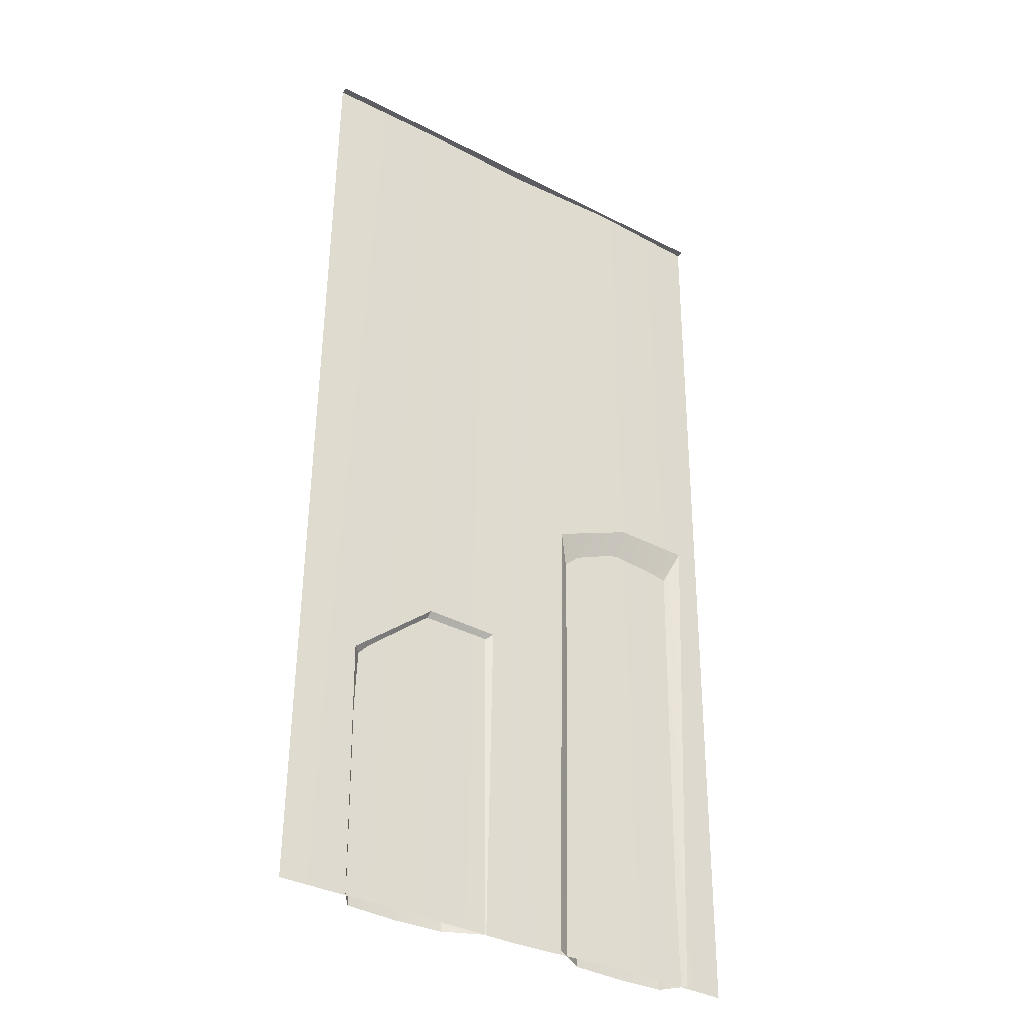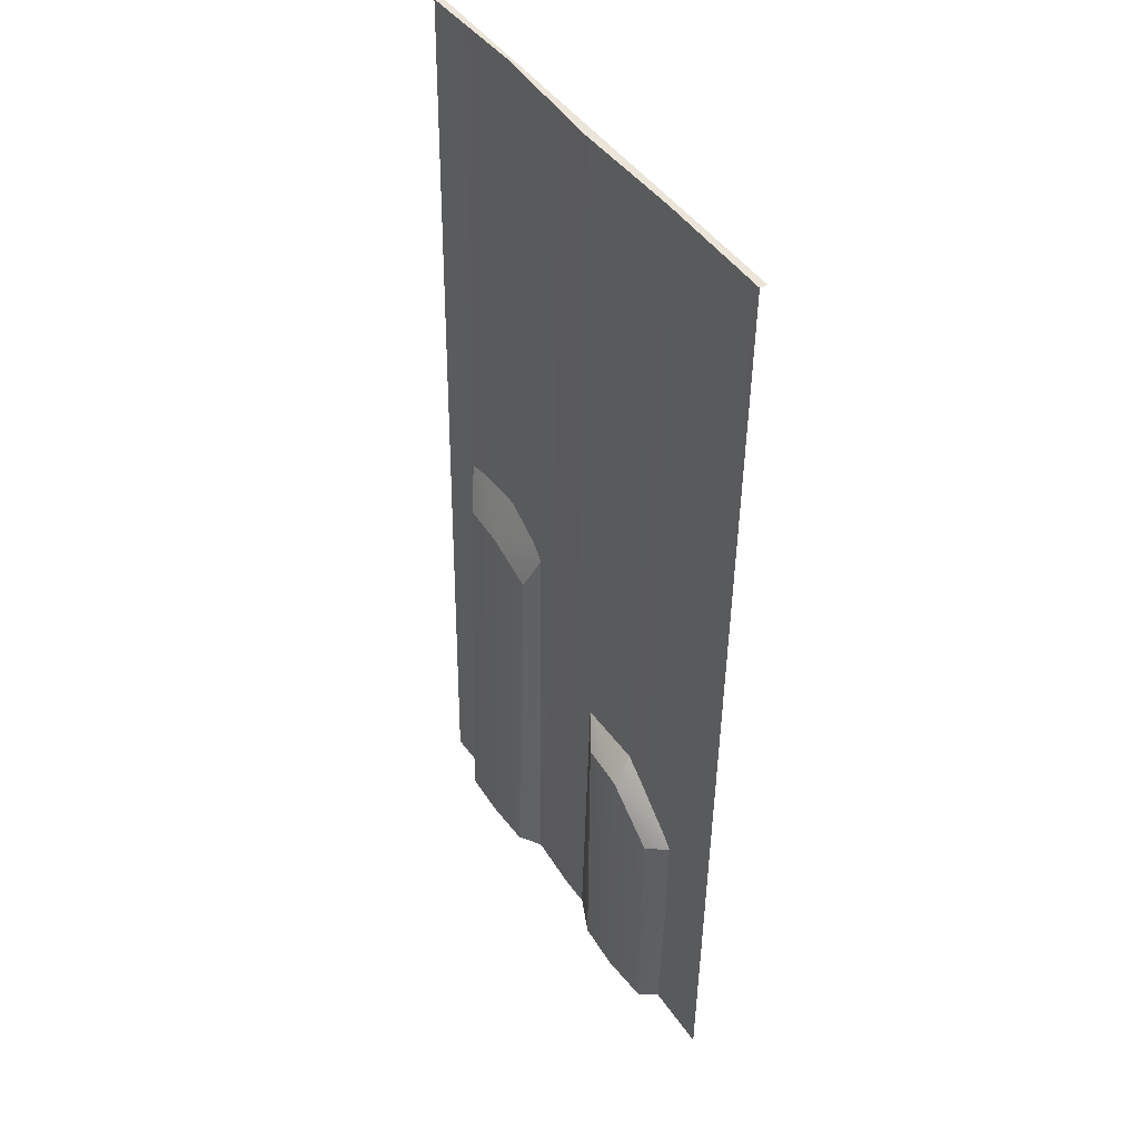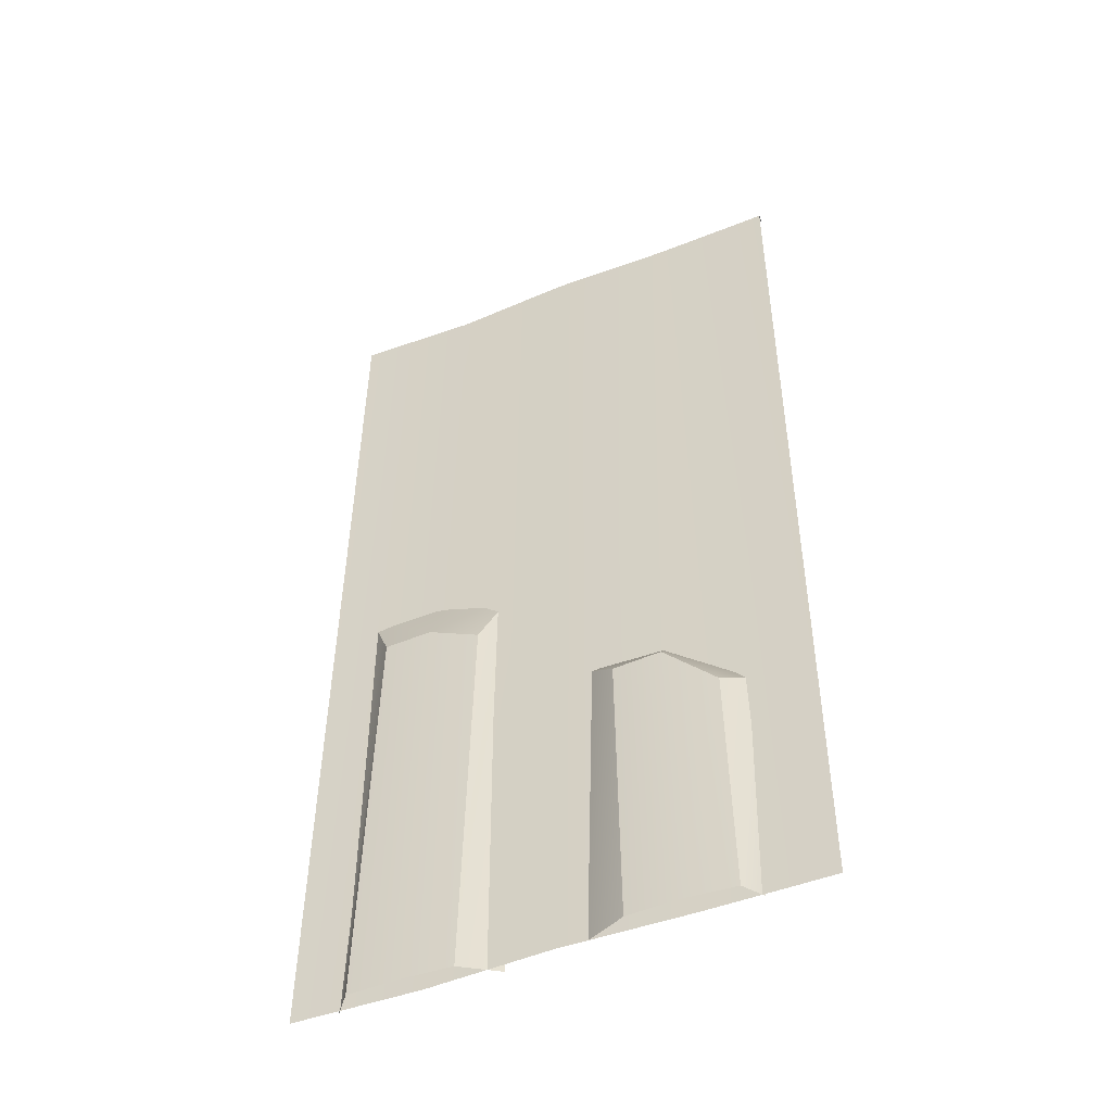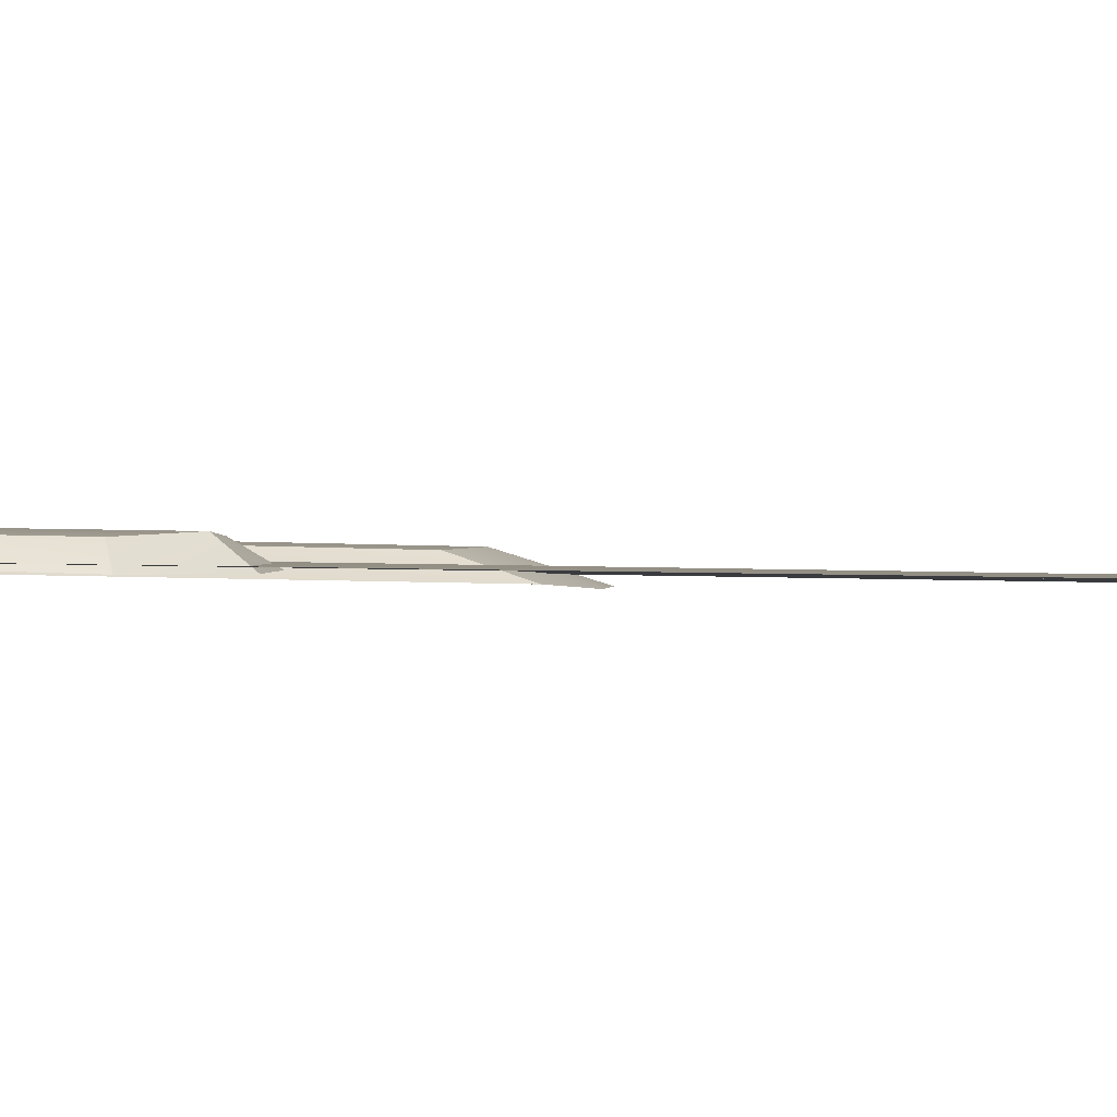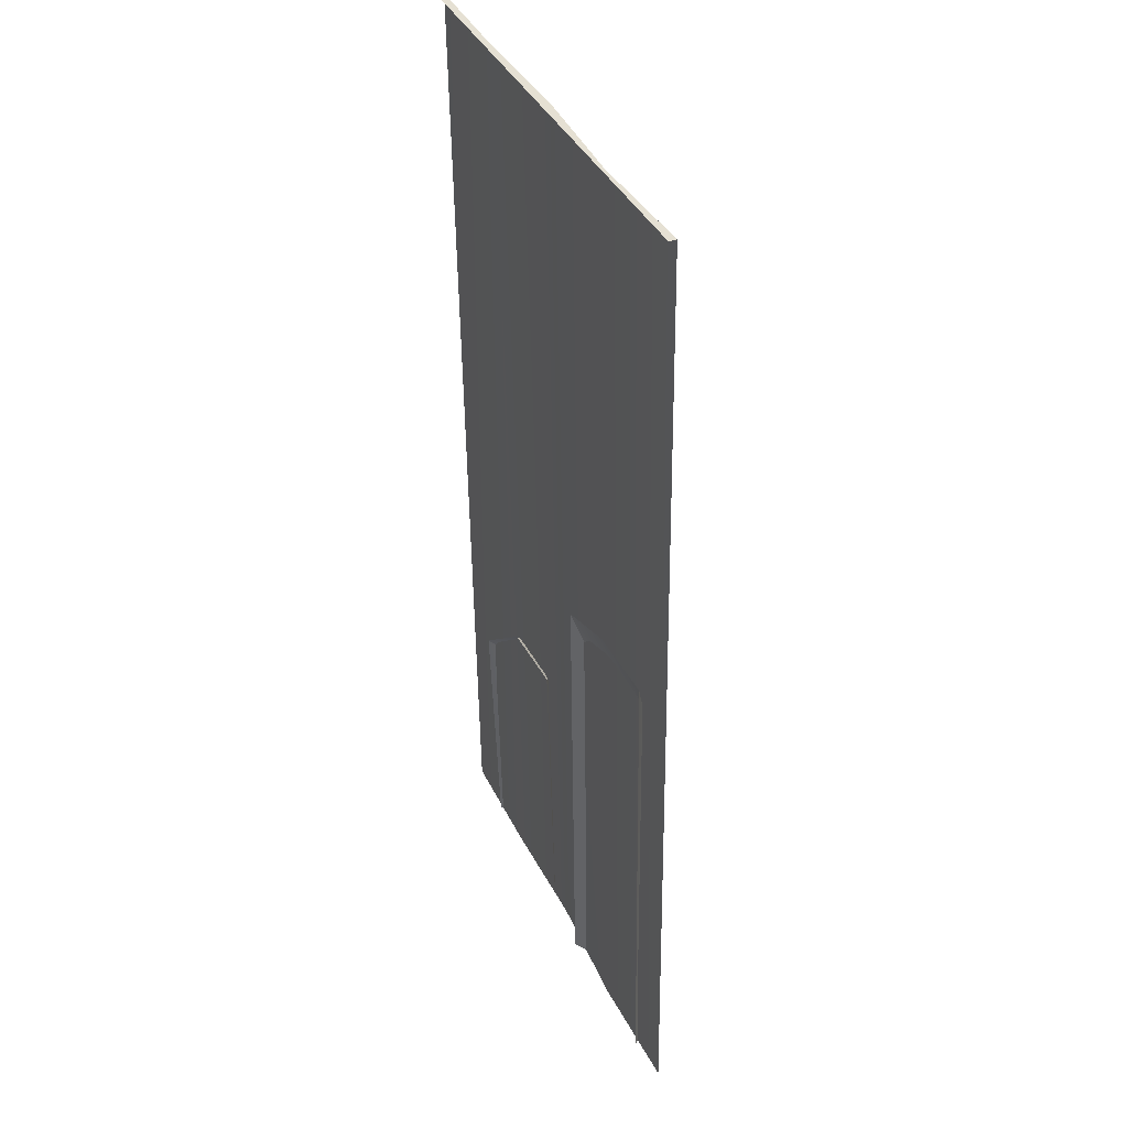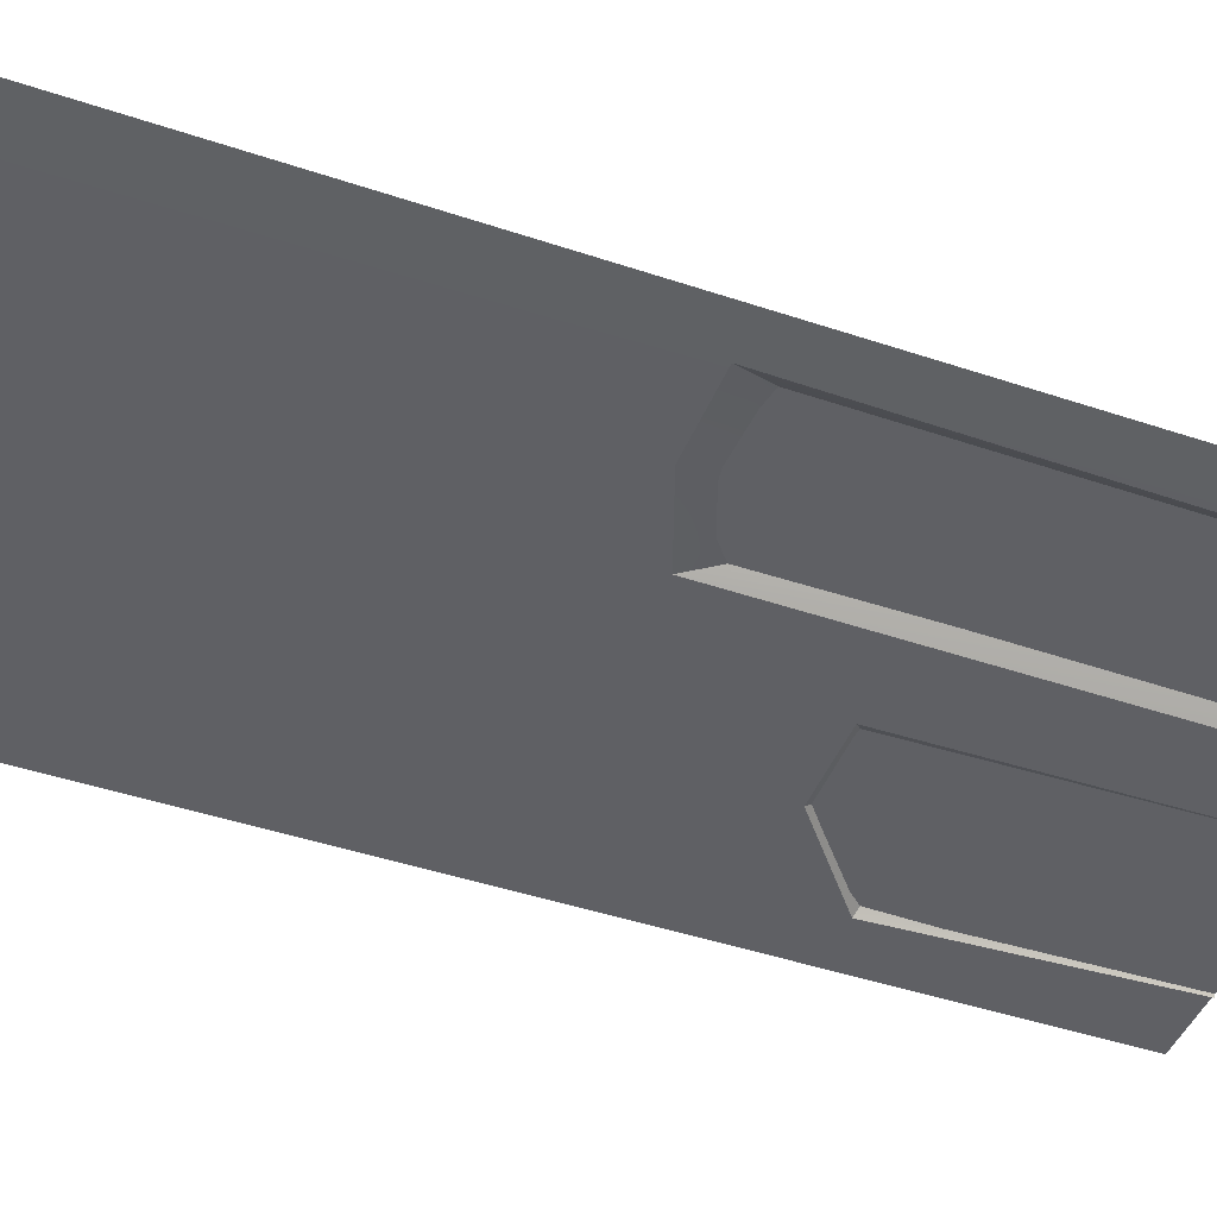
<metadata>
{"format":"obj","ext":"obj","renderer":"f3d","projection":"perspective","resolution":1024,"background":"white","views":[{"elev":-35.7,"azim":145.9,"up":"+Y"},{"elev":44.5,"azim":58.0,"up":"+Y"},{"elev":-49.0,"azim":23.3,"up":"+Y"},{"elev":-0.1,"azim":96.4,"up":"+Z"},{"elev":38.1,"azim":-113.4,"up":"+Y"},{"elev":-45.1,"azim":-111.9,"up":"+Z"}]}
</metadata>
<code>
g pb_Mesh261304
v 2.501 20 0.0667
v 1.526e-05 20 0.1522
v 1.526e-05 20 0
v 2.501 20 0.0667
v 1.526e-05 20 0
v 5.001 20 0
v 7.502 20 0.1239
v 2.501 20 0.0667
v 5.001 20 0
v 7.502 20 0.1239
v 5.001 20 0.182
v 2.501 20 0.0667
v 10 20 0
v 7.502 20 0.1239
v 5.001 20 0
v 10 20 0
v 10 20 0.1522
v 7.502 20 0.1239
v 7.502 20 0.1239
v 10 20 0.1522
v 10 0 0.4171
v 7.502 20 0.1239
v 10 0 0.4171
v 7.502 0 0.4171
v 5.001 20 0.182
v 7.502 20 0.1239
v 7.502 0 0.4171
v 5.001 20 0.182
v 7.502 0 0.4171
v 5.001 0 0.4753
v 2.501 20 0.0667
v 5.001 20 0.182
v 5.001 0 0.4753
v 2.501 20 0.0667
v 5.001 0 0.4753
v 2.501 0 0.3599
v 1.526e-05 20 0.1522
v 2.501 20 0.0667
v 2.501 0 0.3599
v 1.526e-05 20 0.1522
v 2.501 0 0.3599
v 1.526e-05 0 0.4171
v 7.239 5.954 0.7551
v 6.26 5.954 0.7053
v 5.569 6.558 0.2751
v 7.239 5.954 0.7551
v 5.569 6.558 0.2751
v 7.111 6.558 0.2306
v 7.342 0 0.8482
v 6.362 0 0.7984
v 6.26 5.954 0.7053
v 7.342 0 0.8482
v 6.26 5.954 0.7053
v 7.239 5.954 0.7551
v 8.287 4.914 0.678
v 7.342 0 0.8482
v 7.239 5.954 0.7551
v 8.287 4.914 0.678
v 8.39 0 0.7711
v 7.342 0 0.8482
v 5.569 0 0.4478
v 5.569 6.558 0.2751
v 6.26 5.954 0.7053
v 5.569 0 0.4478
v 6.26 5.954 0.7053
v 6.362 0 0.7984
v 8.39 0 0.7711
v 8.287 4.914 0.678
v 8.814 5.133 0.2281
v 8.39 0 0.7711
v 8.814 5.133 0.2281
v 8.665 0 0.3729
v 8.814 5.133 0.2281
v 8.287 4.914 0.678
v 7.239 5.954 0.7551
v 8.814 5.133 0.2281
v 7.239 5.954 0.7551
v 7.111 6.558 0.2306
v 2.33 8.725 0.5888
v 1.35 8.725 0.5567
v 0.6589 10.3 0.04174
v 2.33 8.725 0.5888
v 0.6589 10.3 0.04174
v 2.254 10.3 0.01337
v 3.904 9.651 0.08839
v 2.33 8.725 0.5888
v 2.254 10.3 0.01337
v 3.904 9.651 0.08839
v 3.378 8.248 0.5391
v 2.33 8.725 0.5888
v 2.226 0 0.7739
v 1.246 0 0.7418
v 1.35 8.725 0.5567
v 2.226 0 0.7739
v 1.35 8.725 0.5567
v 2.33 8.725 0.5888
v 3.378 8.248 0.5391
v 2.226 0 0.7739
v 2.33 8.725 0.5888
v 3.378 8.248 0.5391
v 3.274 0 0.7243
v 2.226 0 0.7739
v 0.8886 0 0.3029
v 0.6589 10.3 0.04174
v 1.35 8.725 0.5567
v 0.8886 0 0.3029
v 1.35 8.725 0.5567
v 1.246 0 0.7418
v 3.274 0 0.7243
v 3.378 8.248 0.5391
v 3.904 9.651 0.08839
v 3.274 0 0.7243
v 3.904 9.651 0.08839
v 3.985 0 0.2546
g pb_Mesh261304_0
f 3 2 1
f 6 5 4
f 9 8 7
f 12 11 10
f 15 14 13
f 18 17 16
f 21 20 19
f 24 23 22
f 27 26 25
f 30 29 28
f 33 32 31
f 36 35 34
f 39 38 37
f 42 41 40
f 45 44 43
f 48 47 46
f 51 50 49
f 54 53 52
f 57 56 55
f 60 59 58
f 63 62 61
f 66 65 64
f 69 68 67
f 72 71 70
f 75 74 73
f 78 77 76
f 81 80 79
f 84 83 82
f 87 86 85
f 90 89 88
f 93 92 91
f 96 95 94
f 99 98 97
f 102 101 100
f 105 104 103
f 108 107 106
f 111 110 109
f 114 113 112

</code>
